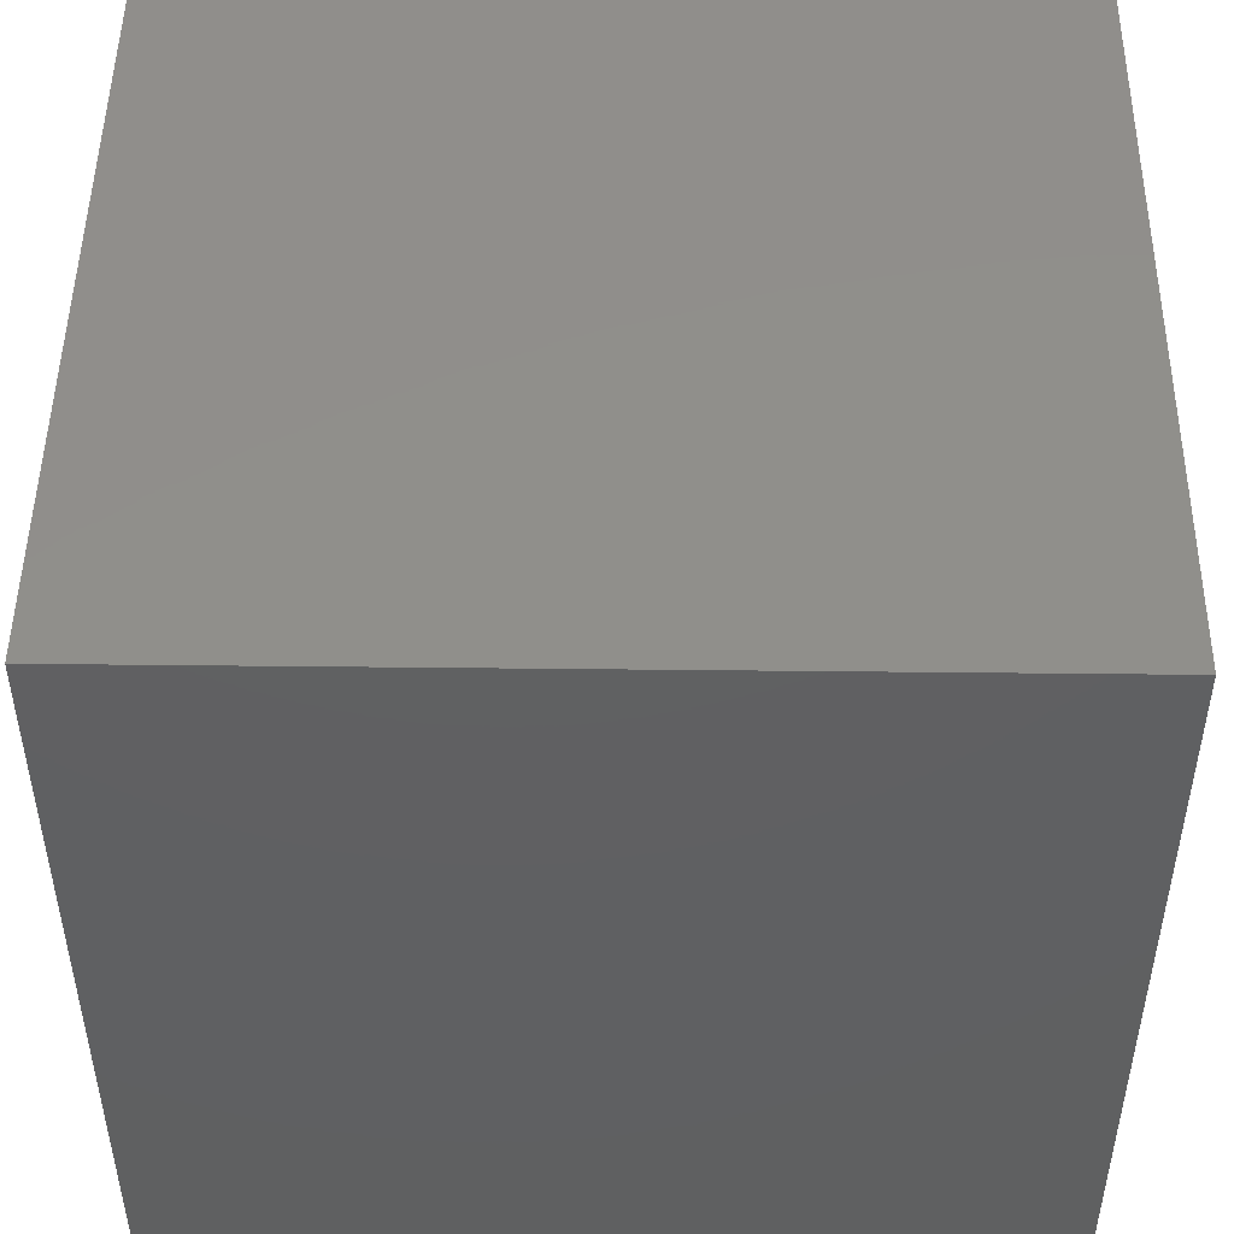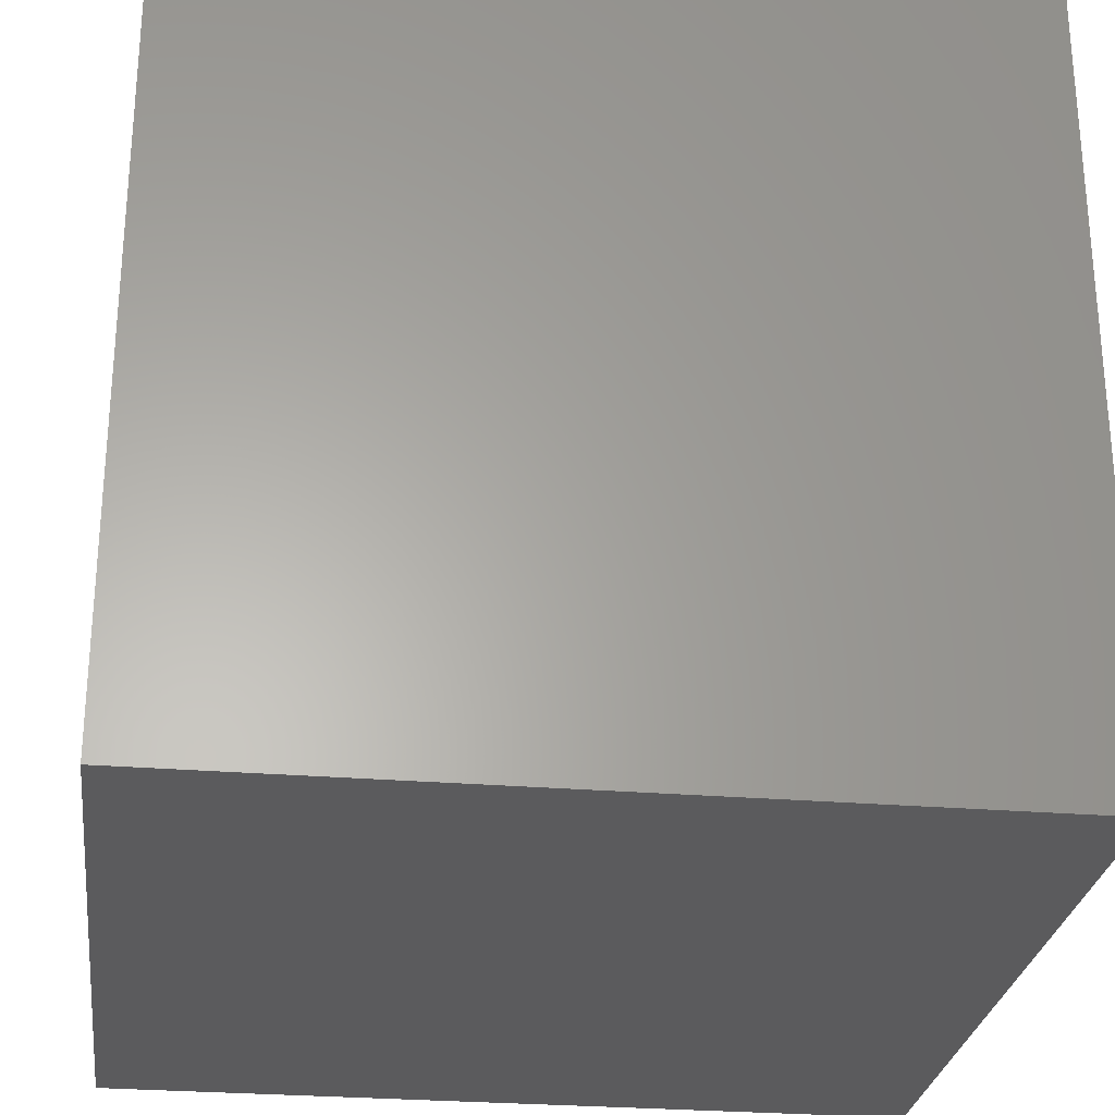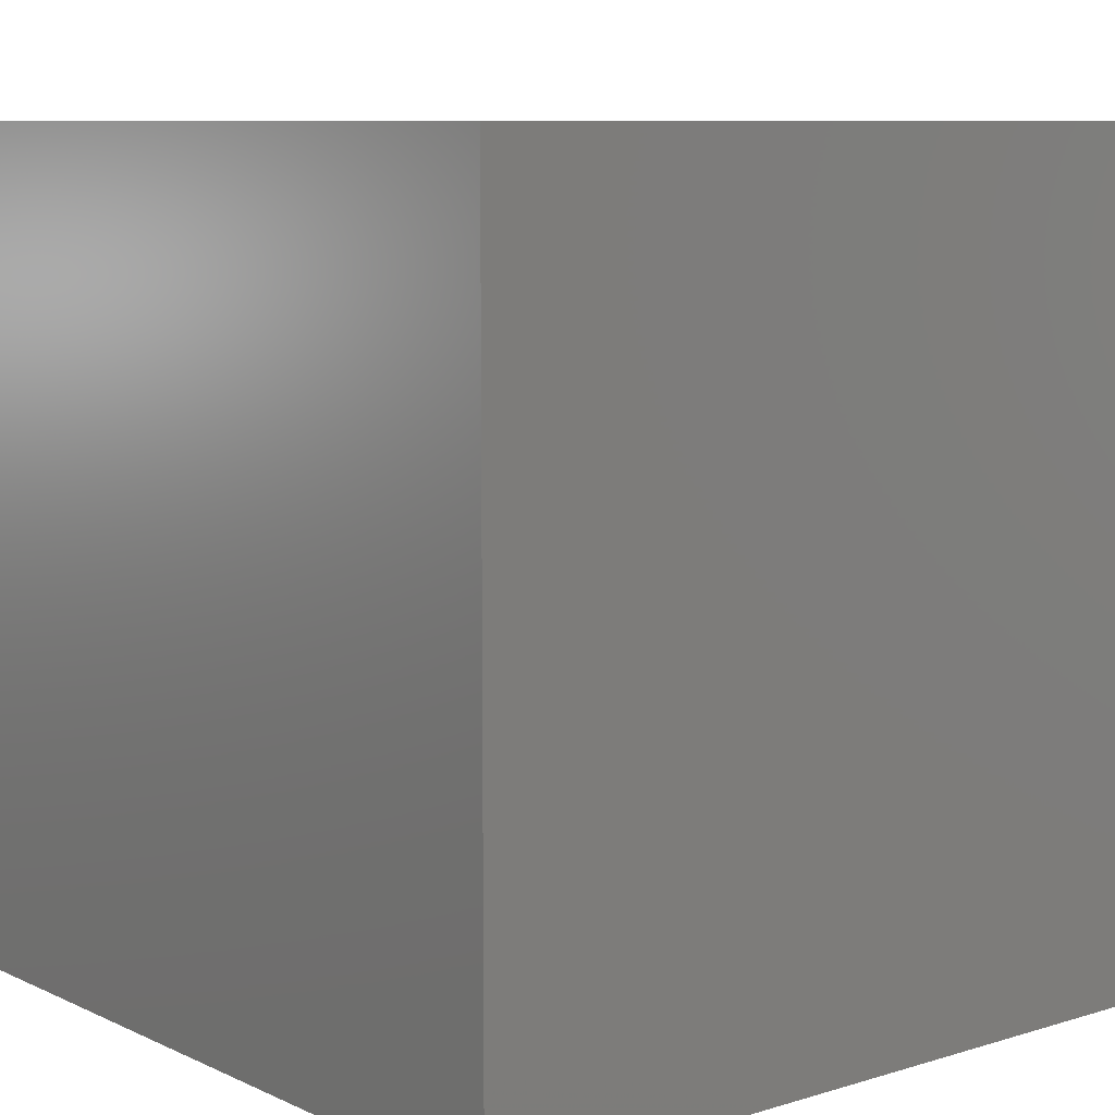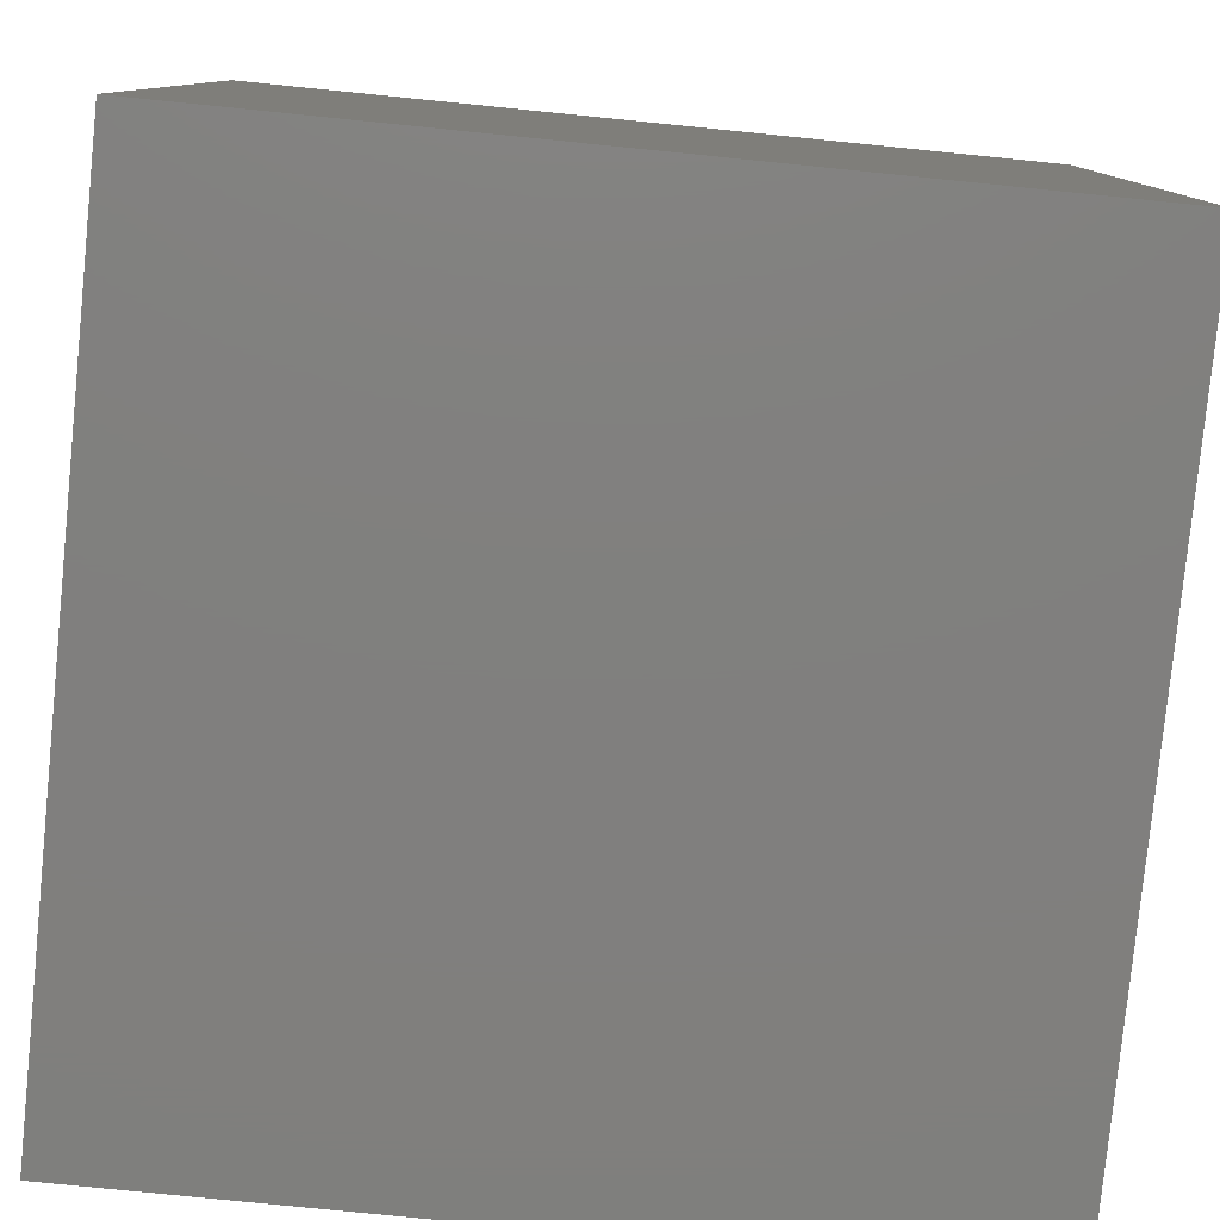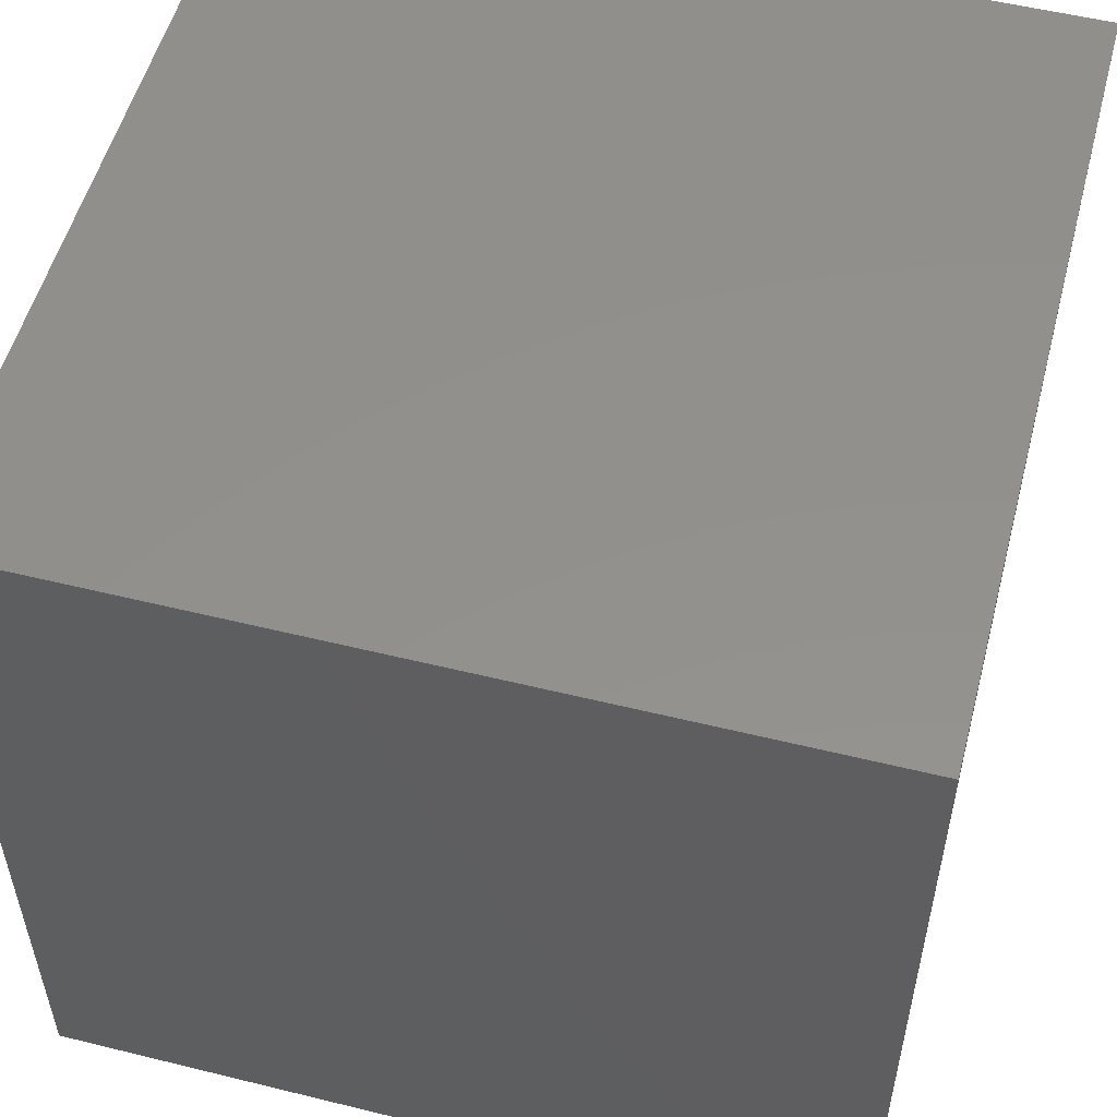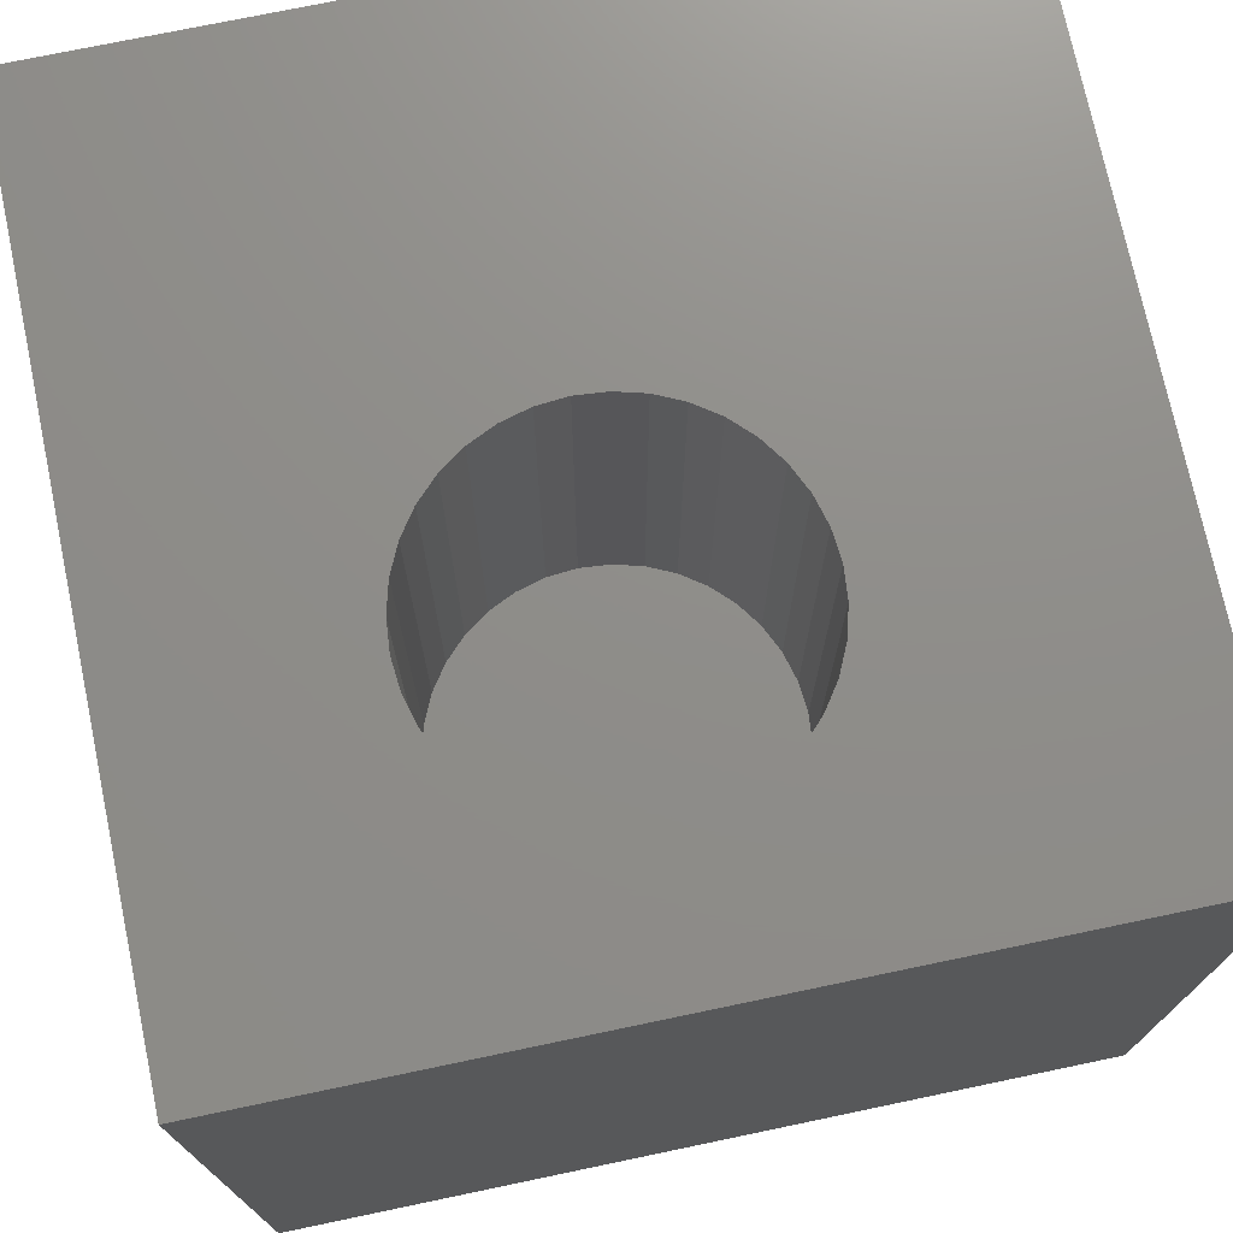
<metadata>
{"format":"stl","ext":"stl","renderer":"f3d","projection":"perspective","resolution":1024,"background":"white","views":[{"elev":48.5,"azim":-179.3,"up":"+Y"},{"elev":-27.3,"azim":-7.3,"up":"+Z"},{"elev":8.6,"azim":-129.4,"up":"+Y"},{"elev":-79.8,"azim":84.3,"up":"+Z"},{"elev":53.8,"azim":104.7,"up":"+Y"},{"elev":73.9,"azim":168.2,"up":"+Z"}]}
</metadata>
<code>
# stl→obj: 80 verts, 156 faces
v 0 10 10
v 0 10 0
v 0 0 10
v 0 0 0
v 7.291 5.992 10
v 10 0 10
v 7.322 6.348 10
v 10 10 10
v 7.291 6.704 10
v 7.198 5.647 10
v 7.047 5.324 10
v 6.843 5.031 10
v 4.249 8.122 10
v 4.573 8.273 10
v 6.59 4.779 10
v 6.298 4.574 10
v 5.974 4.423 10
v 3.704 5.031 10
v 3.499 5.324 10
v 4.917 8.365 10
v 5.273 8.397 10
v 5.629 8.365 10
v 5.974 8.273 10
v 6.298 8.122 10
v 6.59 7.917 10
v 6.843 7.665 10
v 7.047 7.372 10
v 7.198 7.049 10
v 3.499 7.372 10
v 3.348 7.049 10
v 3.256 6.704 10
v 3.704 7.665 10
v 3.956 7.917 10
v 5.629 4.331 10
v 5.273 4.299 10
v 4.917 4.331 10
v 4.573 4.423 10
v 4.249 4.574 10
v 3.956 4.779 10
v 3.348 5.647 10
v 3.256 5.992 10
v 3.225 6.348 10
v 10 10 0
v 10 0 0
v 7.291 5.992 4.669
v 7.322 6.348 4.669
v 7.291 6.704 4.669
v 7.198 7.049 4.669
v 7.047 7.372 4.669
v 6.843 7.665 4.669
v 6.59 7.917 4.669
v 6.298 8.122 4.669
v 5.974 8.273 4.669
v 5.629 8.365 4.669
v 5.273 8.397 4.669
v 4.917 8.365 4.669
v 4.573 8.273 4.669
v 4.249 8.122 4.669
v 3.956 7.917 4.669
v 3.704 7.665 4.669
v 3.499 7.372 4.669
v 3.348 7.049 4.669
v 3.256 6.704 4.669
v 3.225 6.348 4.669
v 3.256 5.992 4.669
v 3.348 5.647 4.669
v 3.499 5.324 4.669
v 3.704 5.031 4.669
v 3.956 4.779 4.669
v 4.249 4.574 4.669
v 4.573 4.423 4.669
v 4.917 4.331 4.669
v 5.273 4.299 4.669
v 5.629 4.331 4.669
v 5.974 4.423 4.669
v 6.298 4.574 4.669
v 6.59 4.779 4.669
v 6.843 5.031 4.669
v 7.047 5.324 4.669
v 7.198 5.647 4.669
f 1 2 3
f 3 2 4
f 5 6 7
f 7 6 8
f 7 8 9
f 5 10 6
f 6 10 11
f 6 11 12
f 1 13 14
f 12 15 6
f 6 15 16
f 6 16 17
f 18 19 3
f 14 20 1
f 1 20 21
f 1 21 8
f 8 21 22
f 8 22 23
f 23 24 8
f 8 24 25
f 8 25 26
f 26 27 8
f 8 27 28
f 8 28 9
f 29 1 30
f 30 1 31
f 29 32 1
f 1 32 33
f 1 33 13
f 17 34 6
f 6 34 35
f 6 35 3
f 3 35 36
f 3 36 37
f 37 38 3
f 3 38 39
f 3 39 18
f 19 40 3
f 3 40 41
f 3 41 1
f 1 41 42
f 1 42 31
f 43 8 44
f 44 8 6
f 2 43 4
f 4 43 44
f 8 43 1
f 1 43 2
f 44 6 4
f 4 6 3
f 45 7 46
f 46 7 9
f 46 9 47
f 47 9 28
f 47 28 48
f 48 28 27
f 48 27 49
f 49 27 26
f 49 26 50
f 50 26 25
f 50 25 51
f 51 25 24
f 51 24 52
f 52 24 23
f 52 23 53
f 53 23 22
f 53 22 54
f 54 22 21
f 54 21 55
f 55 21 20
f 55 20 56
f 56 20 14
f 56 14 57
f 57 14 13
f 57 13 58
f 58 13 33
f 58 33 59
f 59 33 32
f 59 32 60
f 60 32 29
f 60 29 61
f 61 29 30
f 61 30 62
f 62 30 31
f 62 31 63
f 63 31 42
f 63 42 64
f 64 42 41
f 64 41 65
f 65 41 40
f 65 40 66
f 66 40 19
f 66 19 67
f 67 19 18
f 67 18 68
f 68 18 39
f 68 39 69
f 69 39 38
f 69 38 70
f 70 38 37
f 70 37 71
f 71 37 36
f 71 36 72
f 72 36 35
f 72 35 73
f 73 35 34
f 73 34 74
f 74 34 17
f 74 17 75
f 75 17 16
f 75 16 76
f 76 16 15
f 76 15 77
f 77 15 12
f 77 12 78
f 78 12 11
f 78 11 79
f 79 11 10
f 79 10 80
f 80 10 5
f 80 5 45
f 45 5 7
f 74 54 55
f 55 56 74
f 74 56 57
f 74 57 58
f 54 74 53
f 53 74 75
f 53 75 76
f 76 77 53
f 53 77 78
f 53 78 52
f 58 59 74
f 74 59 60
f 74 60 61
f 49 50 78
f 78 50 51
f 78 51 52
f 61 62 74
f 74 62 63
f 74 63 64
f 68 69 70
f 68 70 67
f 78 79 49
f 49 79 80
f 49 80 45
f 45 46 49
f 49 46 47
f 49 47 48
f 64 65 74
f 74 65 66
f 74 66 73
f 73 66 72
f 67 70 66
f 66 70 71
f 66 71 72

</code>
